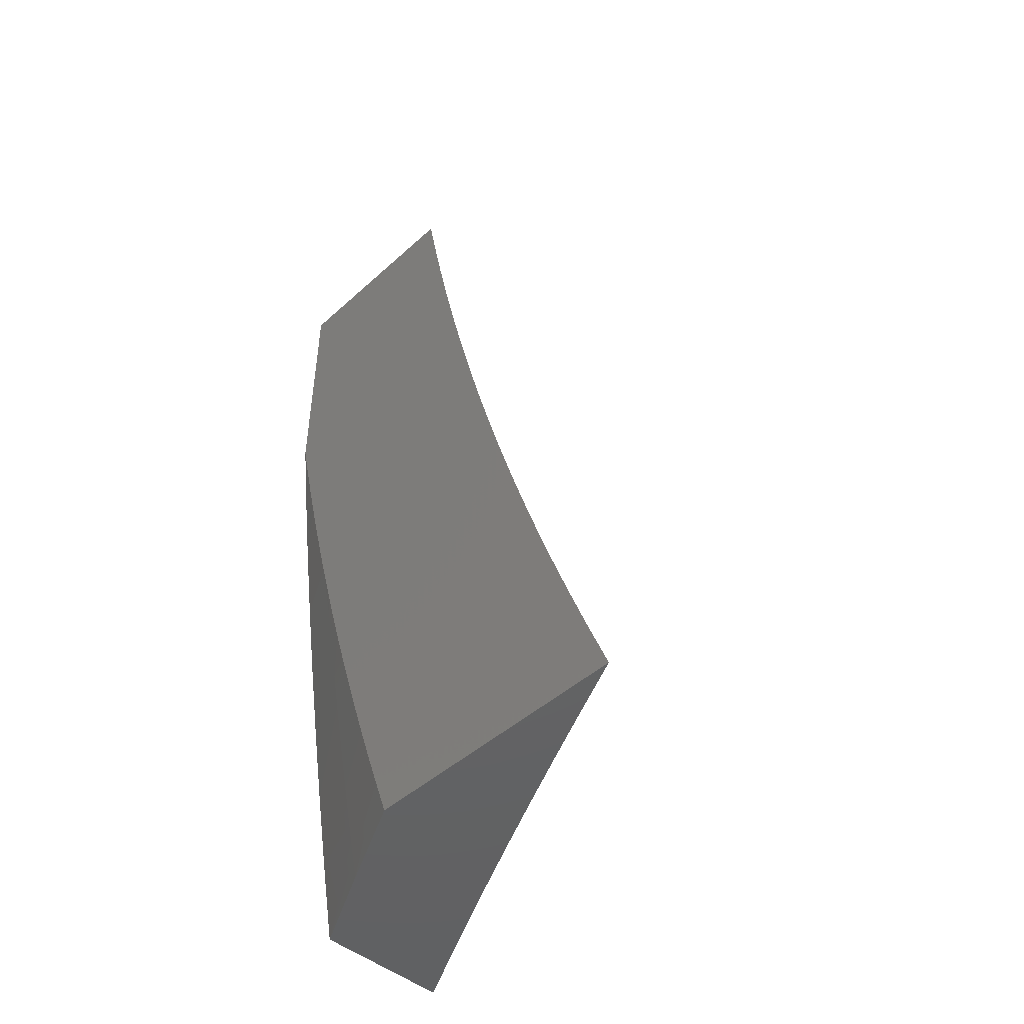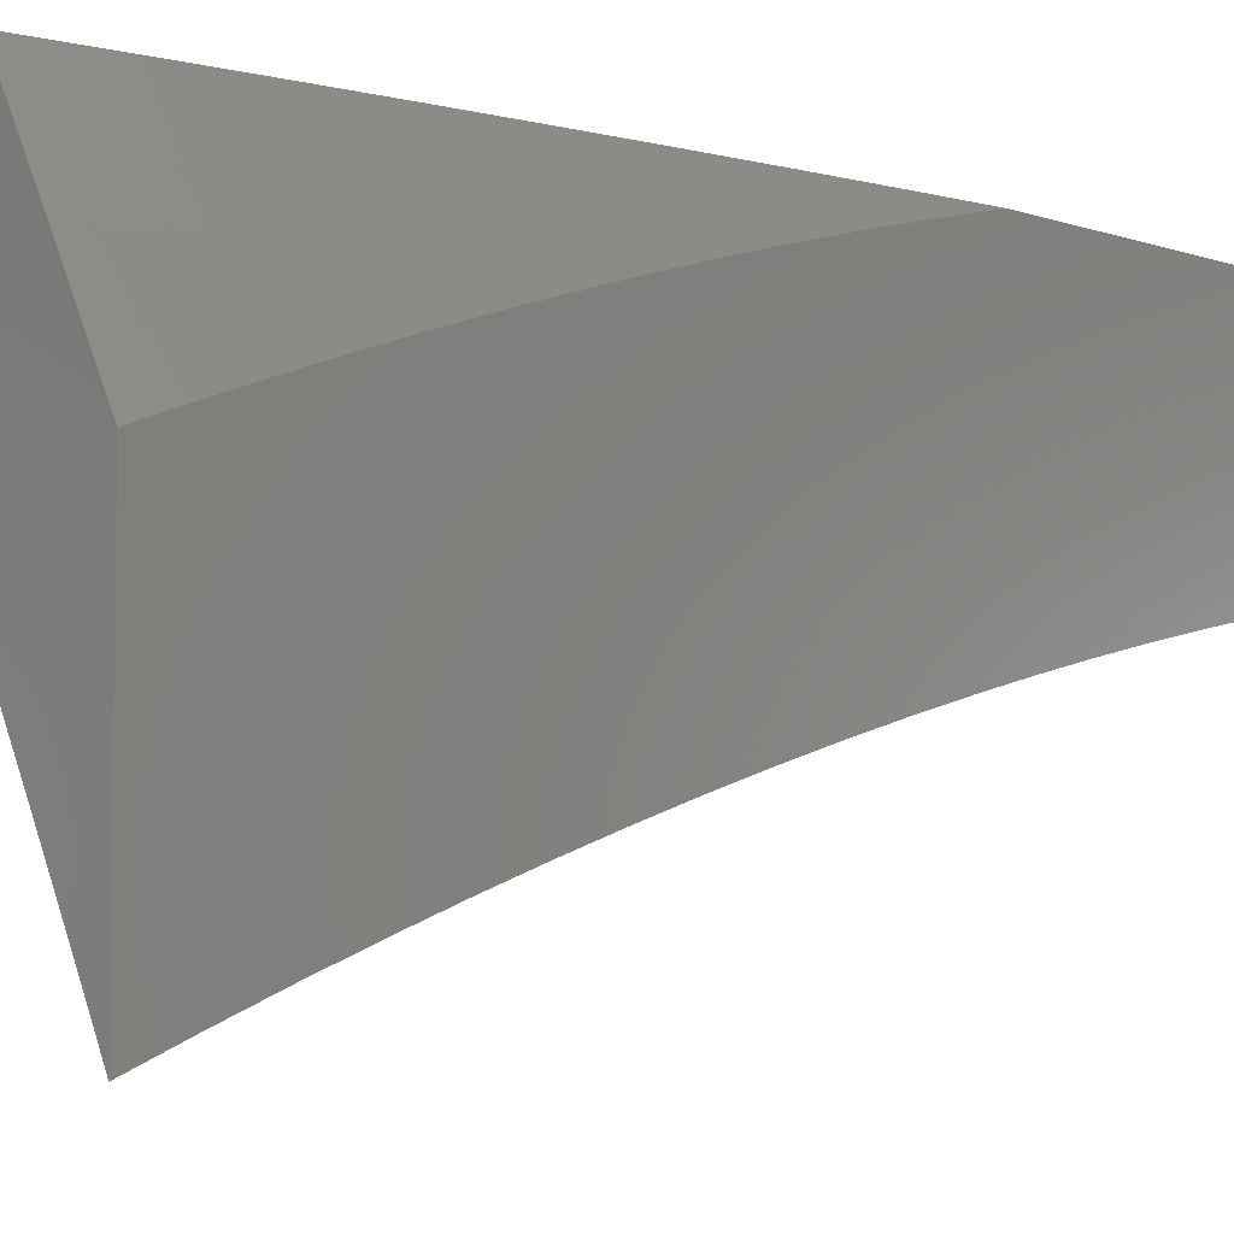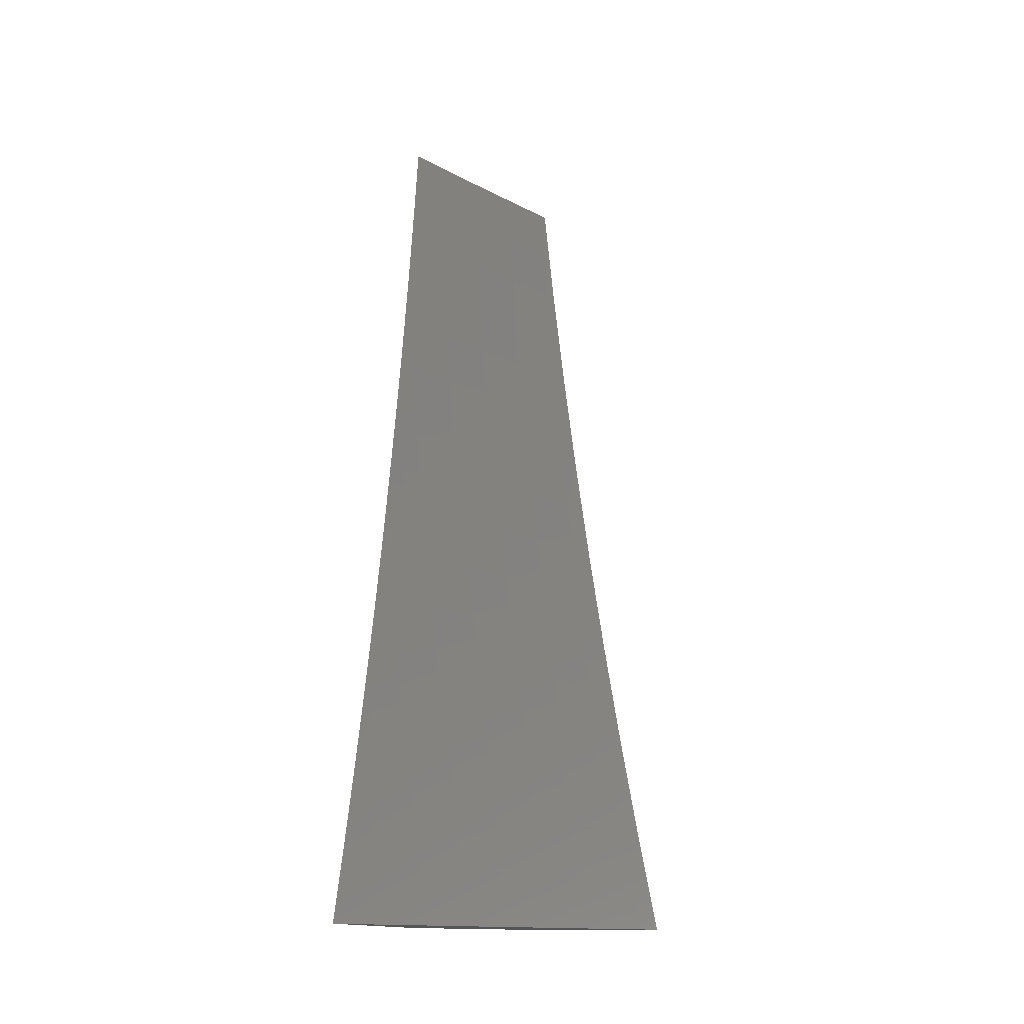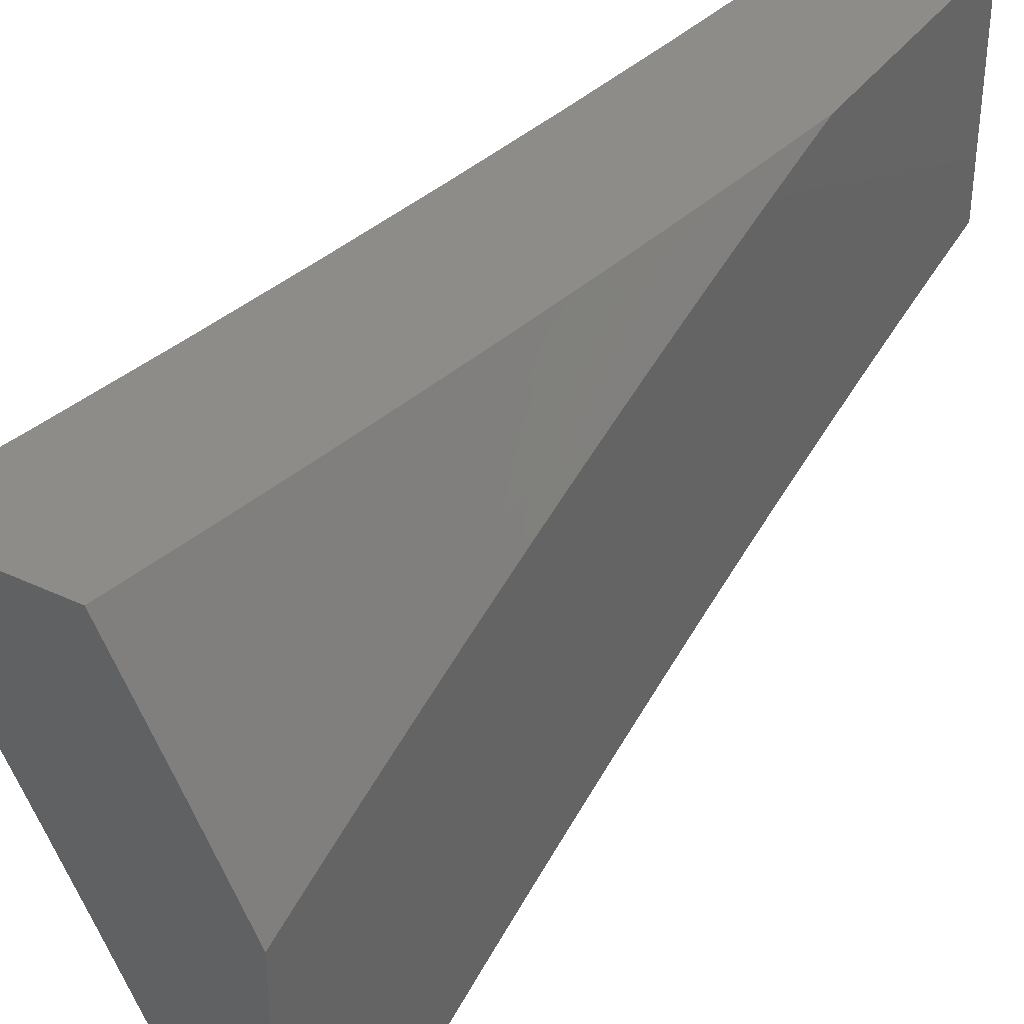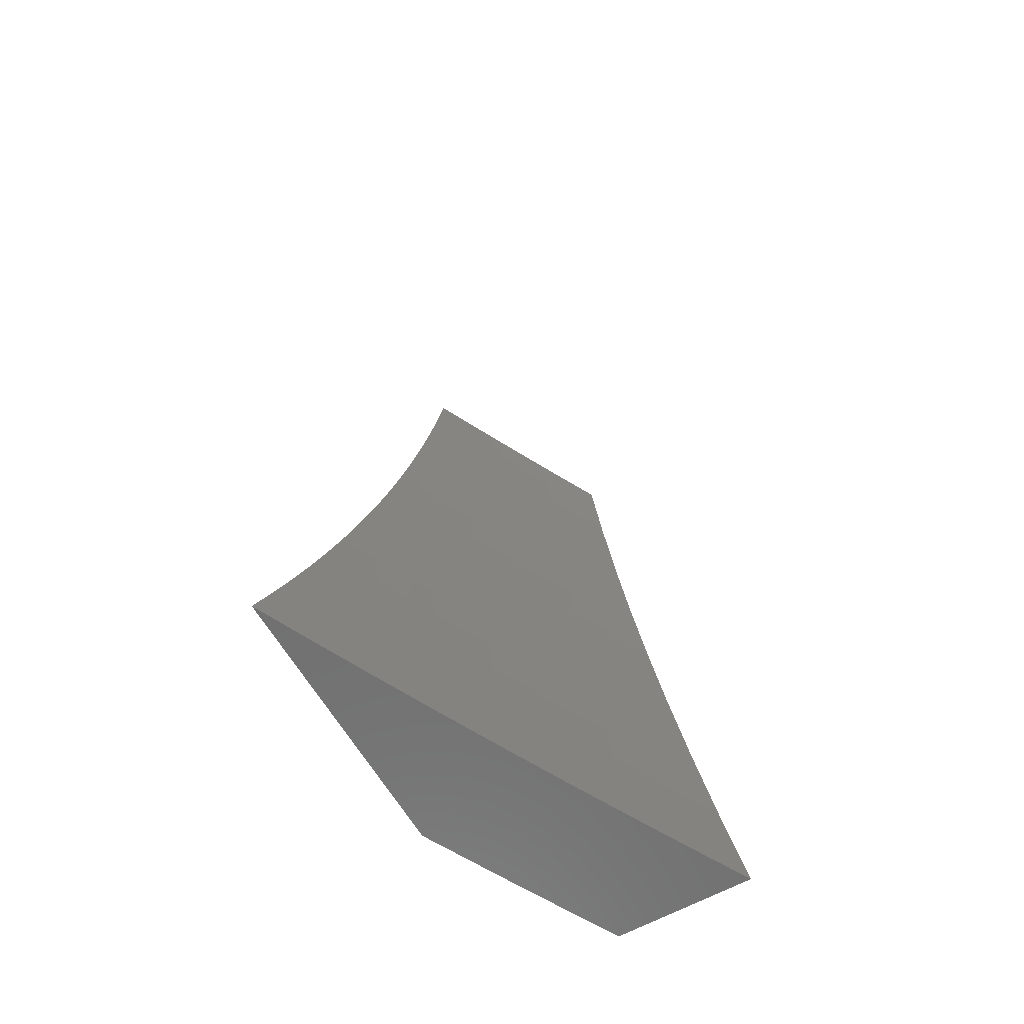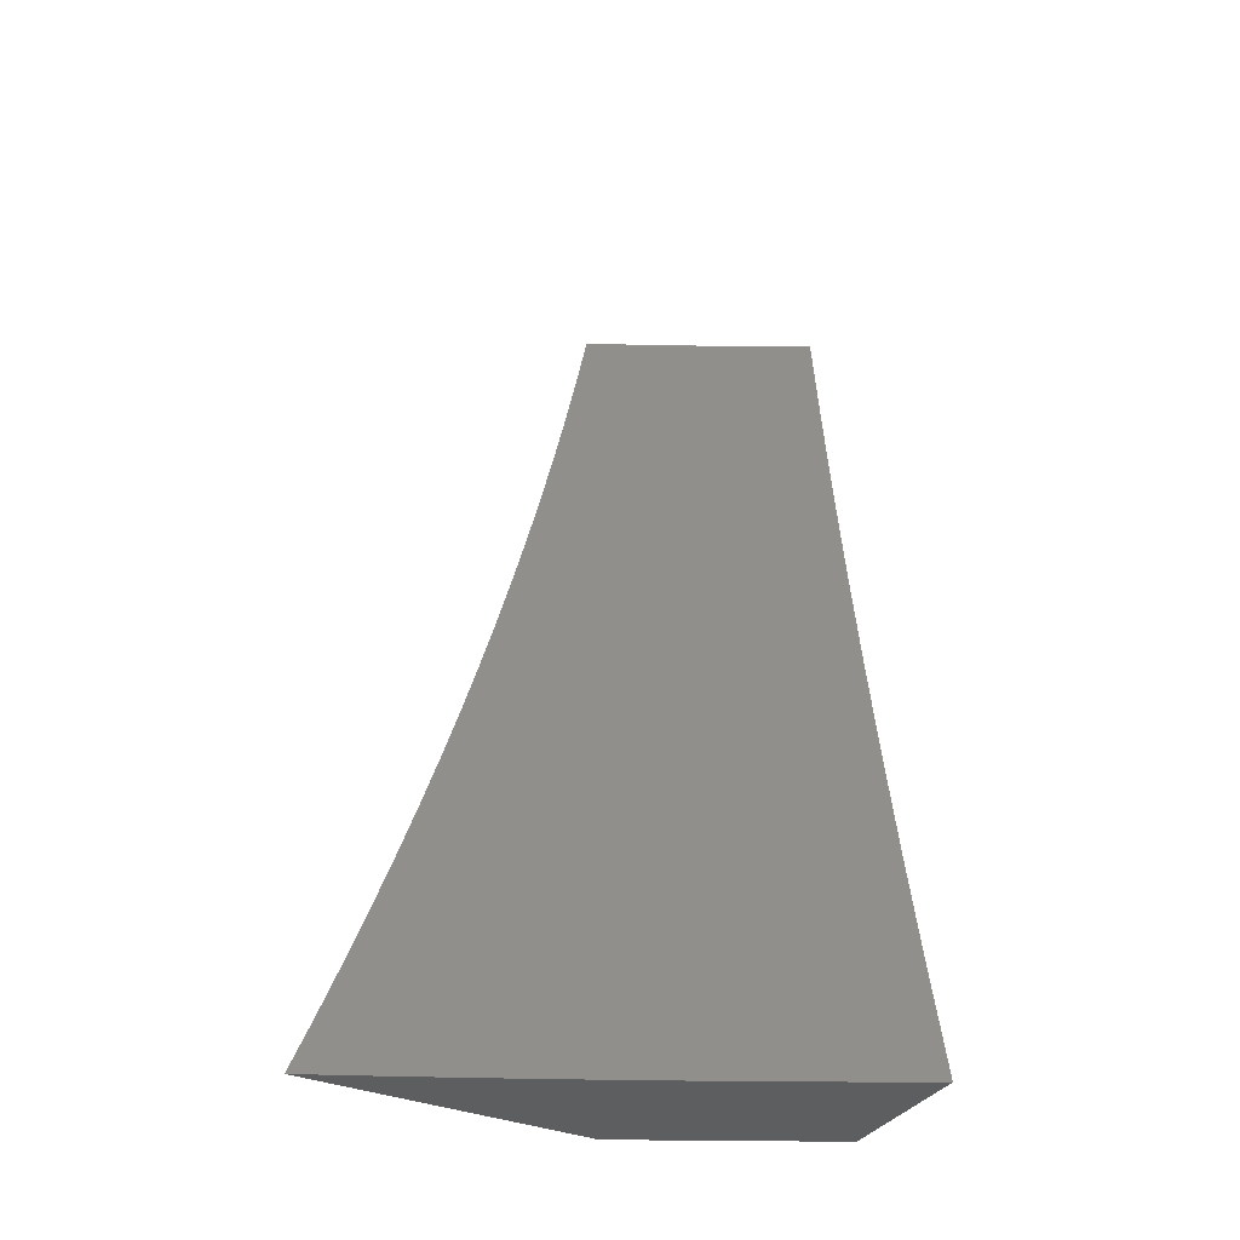
<metadata>
{"format":"stl","ext":"stl","renderer":"f3d","projection":"perspective","resolution":1024,"background":"white","views":[{"elev":-46.4,"azim":-44.3,"up":"+Z"},{"elev":-5.4,"azim":-137.2,"up":"+Y"},{"elev":-13.7,"azim":12.5,"up":"+Z"},{"elev":37.1,"azim":-148.7,"up":"+Y"},{"elev":-62.0,"azim":29.7,"up":"+Z"},{"elev":-35.5,"azim":61.6,"up":"+Z"}]}
</metadata>
<code>
# stl→obj: 155 verts, 306 faces
v -9.945 4.892 -2
v -9.948 4.894 -1.977
v -9.889 5 -2
v -9.952 4.895 -1.955
v -9.905 5 -1.911
v -9.955 4.897 -1.932
v -9.958 4.898 -1.91
v -10 4.816 -1.912
v -10 4.831 -1.868
v -10 4.783 -2
v -10 4.8 -1.956
v -10 4.846 -1.823
v -9.965 4.902 -1.865
v -9.961 4.9 -1.887
v -9.971 4.905 -1.82
v -10 4.861 -1.779
v -9.977 4.908 -1.775
v -10 4.876 -1.734
v -9.983 4.911 -1.73
v -10 4.89 -1.689
v -9.994 4.916 -1.64
v -10 4.904 -1.645
v -10 4.917 -1.6
v -10 4.93 -1.554
v -9.95 5 -1.642
v -9.936 5 -1.732
v -9.921 5 -1.821
v -9.964 5 -1.552
v -10 4.943 -1.509
v -9.977 5 -1.462
v -10 4.955 -1.464
v -10 4.967 -1.419
v -9.989 5 -1.372
v -10 4.978 -1.373
v -10 4.989 -1.328
v -10 5 -1.282
v -10 4.469 -2
v -9.968 4.536 -2
v -10 4.493 -1.939
v -9.978 4.54 -1.937
v -10 4.516 -1.878
v -9.987 4.545 -1.874
v -10 4.539 -1.817
v -9.996 4.549 -1.811
v -10 4.56 -1.756
v -9.964 4.616 -1.811
v -9.973 4.62 -1.748
v -9.94 4.687 -1.748
v -9.948 4.691 -1.686
v -9.915 4.757 -1.686
v -9.923 4.761 -1.623
v -9.889 4.828 -1.623
v -9.897 4.831 -1.56
v -9.862 4.898 -1.56
v -9.87 4.902 -1.498
v -9.835 4.968 -1.498
v -9.842 4.971 -1.435
v -9.817 5 -1.502
v -9.834 5 -1.377
v -9.946 4.607 -1.937
v -9.936 4.603 -2
v -9.913 4.674 -1.937
v -9.903 4.67 -2
v -9.88 4.741 -1.937
v -9.87 4.736 -2
v -9.846 4.807 -1.937
v -9.837 4.803 -2
v -9.812 4.873 -1.937
v -9.803 4.869 -2
v -9.778 4.939 -1.937
v -9.768 4.934 -2
v -9.733 5 -2
v -9.757 5 -1.876
v -9.787 4.944 -1.874
v -9.821 4.878 -1.874
v -9.856 4.812 -1.874
v -9.889 4.745 -1.874
v -9.922 4.679 -1.874
v -9.955 4.612 -1.874
v -9.796 4.948 -1.811
v -9.778 5 -1.751
v -9.804 4.952 -1.748
v -9.812 4.957 -1.686
v -9.839 4.886 -1.748
v -9.847 4.89 -1.686
v -9.873 4.82 -1.748
v -9.881 4.824 -1.686
v -9.907 4.753 -1.748
v -9.799 5 -1.627
v -9.82 4.96 -1.623
v -9.855 4.894 -1.623
v -9.828 4.964 -1.56
v -9.85 5 -1.251
v -9.855 4.978 -1.31
v -9.848 4.975 -1.373
v -9.877 4.905 -1.435
v -9.904 4.835 -1.498
v -9.93 4.765 -1.56
v -9.956 4.694 -1.623
v -9.981 4.623 -1.686
v -10 4.581 -1.694
v -9.864 5 -1.126
v -9.866 4.984 -1.186
v -9.861 4.981 -1.248
v -9.89 4.911 -1.31
v -9.883 4.908 -1.373
v -9.918 4.842 -1.373
v -9.911 4.838 -1.435
v -9.945 4.772 -1.435
v -9.938 4.768 -1.498
v -9.971 4.701 -1.498
v -9.964 4.698 -1.56
v -10 4.639 -1.507
v -9.997 4.631 -1.56
v -10 4.621 -1.57
v -9.989 4.627 -1.623
v -10 4.601 -1.632
v -9.877 5 -1
v -9.877 4.989 -1.062
v -9.872 4.986 -1.124
v -9.901 4.917 -1.186
v -9.896 4.914 -1.248
v -9.93 4.848 -1.248
v -9.924 4.845 -1.31
v -9.958 4.778 -1.31
v -9.951 4.775 -1.373
v -9.985 4.708 -1.373
v -9.978 4.704 -1.435
v -10 4.674 -1.382
v -10 4.657 -1.445
v -9.908 4.941 -1
v -9.912 4.922 -1.062
v -9.907 4.92 -1.124
v -9.941 4.853 -1.124
v -9.936 4.85 -1.186
v -9.97 4.783 -1.186
v -9.964 4.781 -1.248
v -10 4.721 -1.192
v -9.997 4.713 -1.248
v -10 4.706 -1.255
v -9.991 4.711 -1.31
v -10 4.691 -1.319
v -9.939 4.881 -1
v -9.946 4.855 -1.062
v -9.975 4.786 -1.124
v -10 4.735 -1.128
v -9.97 4.821 -1
v -9.98 4.788 -1.062
v -10 4.748 -1.064
v -10 4.761 -1
v -9.931 4.683 -1.811
v -9.898 4.749 -1.811
v -9.864 4.816 -1.811
v -9.83 4.882 -1.811
v -10 5 -1
f 1 2 3
f 3 2 4
f 3 4 5
f 5 4 6
f 5 6 7
f 7 6 8
f 7 8 9
f 10 11 1
f 1 11 2
f 2 11 4
f 4 11 8
f 4 8 6
f 12 13 9
f 9 13 14
f 9 14 7
f 7 14 5
f 13 12 15
f 15 12 16
f 15 16 17
f 17 16 18
f 17 18 19
f 19 18 20
f 19 20 21
f 21 20 22
f 21 22 23
f 23 24 21
f 21 24 25
f 21 25 19
f 19 25 26
f 19 26 17
f 17 26 27
f 17 27 15
f 15 27 13
f 25 24 28
f 28 24 29
f 28 29 30
f 30 29 31
f 30 31 32
f 30 32 33
f 33 32 34
f 33 34 35
f 35 36 33
f 27 5 13
f 13 5 14
f 37 38 39
f 39 38 40
f 39 40 41
f 41 40 42
f 41 42 43
f 43 42 44
f 43 44 45
f 45 44 46
f 45 46 47
f 47 46 48
f 47 48 49
f 49 48 50
f 49 50 51
f 51 50 52
f 51 52 53
f 53 52 54
f 53 54 55
f 55 54 56
f 55 56 57
f 57 56 58
f 57 58 59
f 40 38 60
f 60 38 61
f 60 61 62
f 62 61 63
f 62 63 64
f 64 63 65
f 64 65 66
f 66 65 67
f 66 67 68
f 68 67 69
f 68 69 70
f 70 69 71
f 70 71 72
f 72 73 70
f 70 73 74
f 70 74 68
f 68 74 75
f 68 75 66
f 66 75 76
f 66 76 64
f 64 76 77
f 64 77 62
f 62 77 78
f 62 78 60
f 60 78 79
f 60 79 40
f 40 79 42
f 74 73 80
f 80 73 81
f 80 81 82
f 82 81 83
f 82 83 84
f 84 83 85
f 84 85 86
f 86 85 87
f 86 87 88
f 88 87 50
f 88 50 48
f 81 89 83
f 83 89 90
f 83 90 85
f 85 90 91
f 85 91 87
f 87 91 52
f 87 52 50
f 90 89 92
f 92 89 58
f 92 58 56
f 93 94 59
f 59 94 95
f 59 95 57
f 57 95 96
f 57 96 55
f 55 96 97
f 55 97 53
f 53 97 98
f 53 98 51
f 51 98 99
f 51 99 49
f 49 99 100
f 49 100 47
f 47 100 101
f 47 101 45
f 102 103 93
f 93 103 104
f 93 104 94
f 94 104 105
f 94 105 106
f 106 105 107
f 106 107 108
f 108 107 109
f 108 109 110
f 110 109 111
f 110 111 112
f 112 111 113
f 112 113 114
f 114 113 115
f 114 115 116
f 116 115 117
f 116 117 100
f 100 117 101
f 118 119 102
f 102 119 120
f 102 120 103
f 103 120 121
f 103 121 122
f 122 121 123
f 122 123 124
f 124 123 125
f 124 125 126
f 126 125 127
f 126 127 128
f 128 127 129
f 128 129 130
f 118 131 119
f 119 131 132
f 119 132 133
f 133 132 134
f 133 134 135
f 135 134 136
f 135 136 137
f 137 136 138
f 137 138 139
f 139 138 140
f 139 140 141
f 141 140 142
f 141 142 127
f 127 142 129
f 131 143 132
f 132 143 144
f 132 144 134
f 134 144 145
f 134 145 136
f 136 145 146
f 136 146 138
f 143 147 144
f 144 147 148
f 144 148 145
f 145 148 149
f 145 149 146
f 147 150 148
f 148 150 149
f 128 130 111
f 111 130 113
f 46 44 42
f 46 42 79
f 46 79 151
f 151 79 78
f 151 78 152
f 152 78 77
f 152 77 153
f 153 77 76
f 153 76 154
f 154 76 75
f 154 75 80
f 80 75 74
f 112 114 116
f 112 116 99
f 99 116 100
f 88 48 151
f 151 48 46
f 88 151 152
f 110 112 98
f 98 112 99
f 126 128 109
f 109 128 111
f 137 139 141
f 137 141 125
f 125 141 127
f 86 88 152
f 86 152 153
f 108 110 97
f 97 110 98
f 124 126 107
f 107 126 109
f 135 137 123
f 123 137 125
f 84 86 153
f 84 153 154
f 54 52 91
f 106 108 96
f 96 108 97
f 122 124 105
f 105 124 107
f 133 135 121
f 121 135 123
f 82 84 154
f 82 154 80
f 90 92 91
f 91 92 54
f 92 56 54
f 94 106 95
f 95 106 96
f 103 122 104
f 104 122 105
f 119 133 120
f 120 133 121
f 35 146 36
f 36 146 149
f 36 149 155
f 155 149 150
f 35 34 146
f 146 34 138
f 138 34 32
f 138 32 140
f 140 32 31
f 140 31 29
f 140 29 142
f 142 29 24
f 142 24 23
f 142 23 129
f 129 23 22
f 129 22 130
f 130 22 20
f 130 20 18
f 130 18 113
f 113 18 16
f 113 16 115
f 115 16 12
f 115 12 9
f 115 9 117
f 117 9 8
f 117 8 101
f 101 8 11
f 101 11 10
f 37 39 10
f 10 39 41
f 10 41 43
f 43 45 10
f 10 45 101
f 1 63 10
f 10 63 61
f 10 61 38
f 3 67 1
f 1 67 65
f 1 65 63
f 72 71 3
f 3 71 69
f 3 69 67
f 38 37 10
f 150 147 155
f 155 147 143
f 155 143 131
f 131 118 155
f 5 81 3
f 3 81 73
f 3 73 72
f 81 5 89
f 89 5 27
f 89 27 58
f 58 27 26
f 58 26 25
f 58 25 59
f 59 25 28
f 59 28 93
f 93 28 30
f 93 30 33
f 93 33 102
f 102 33 36
f 102 36 118
f 118 36 155

</code>
